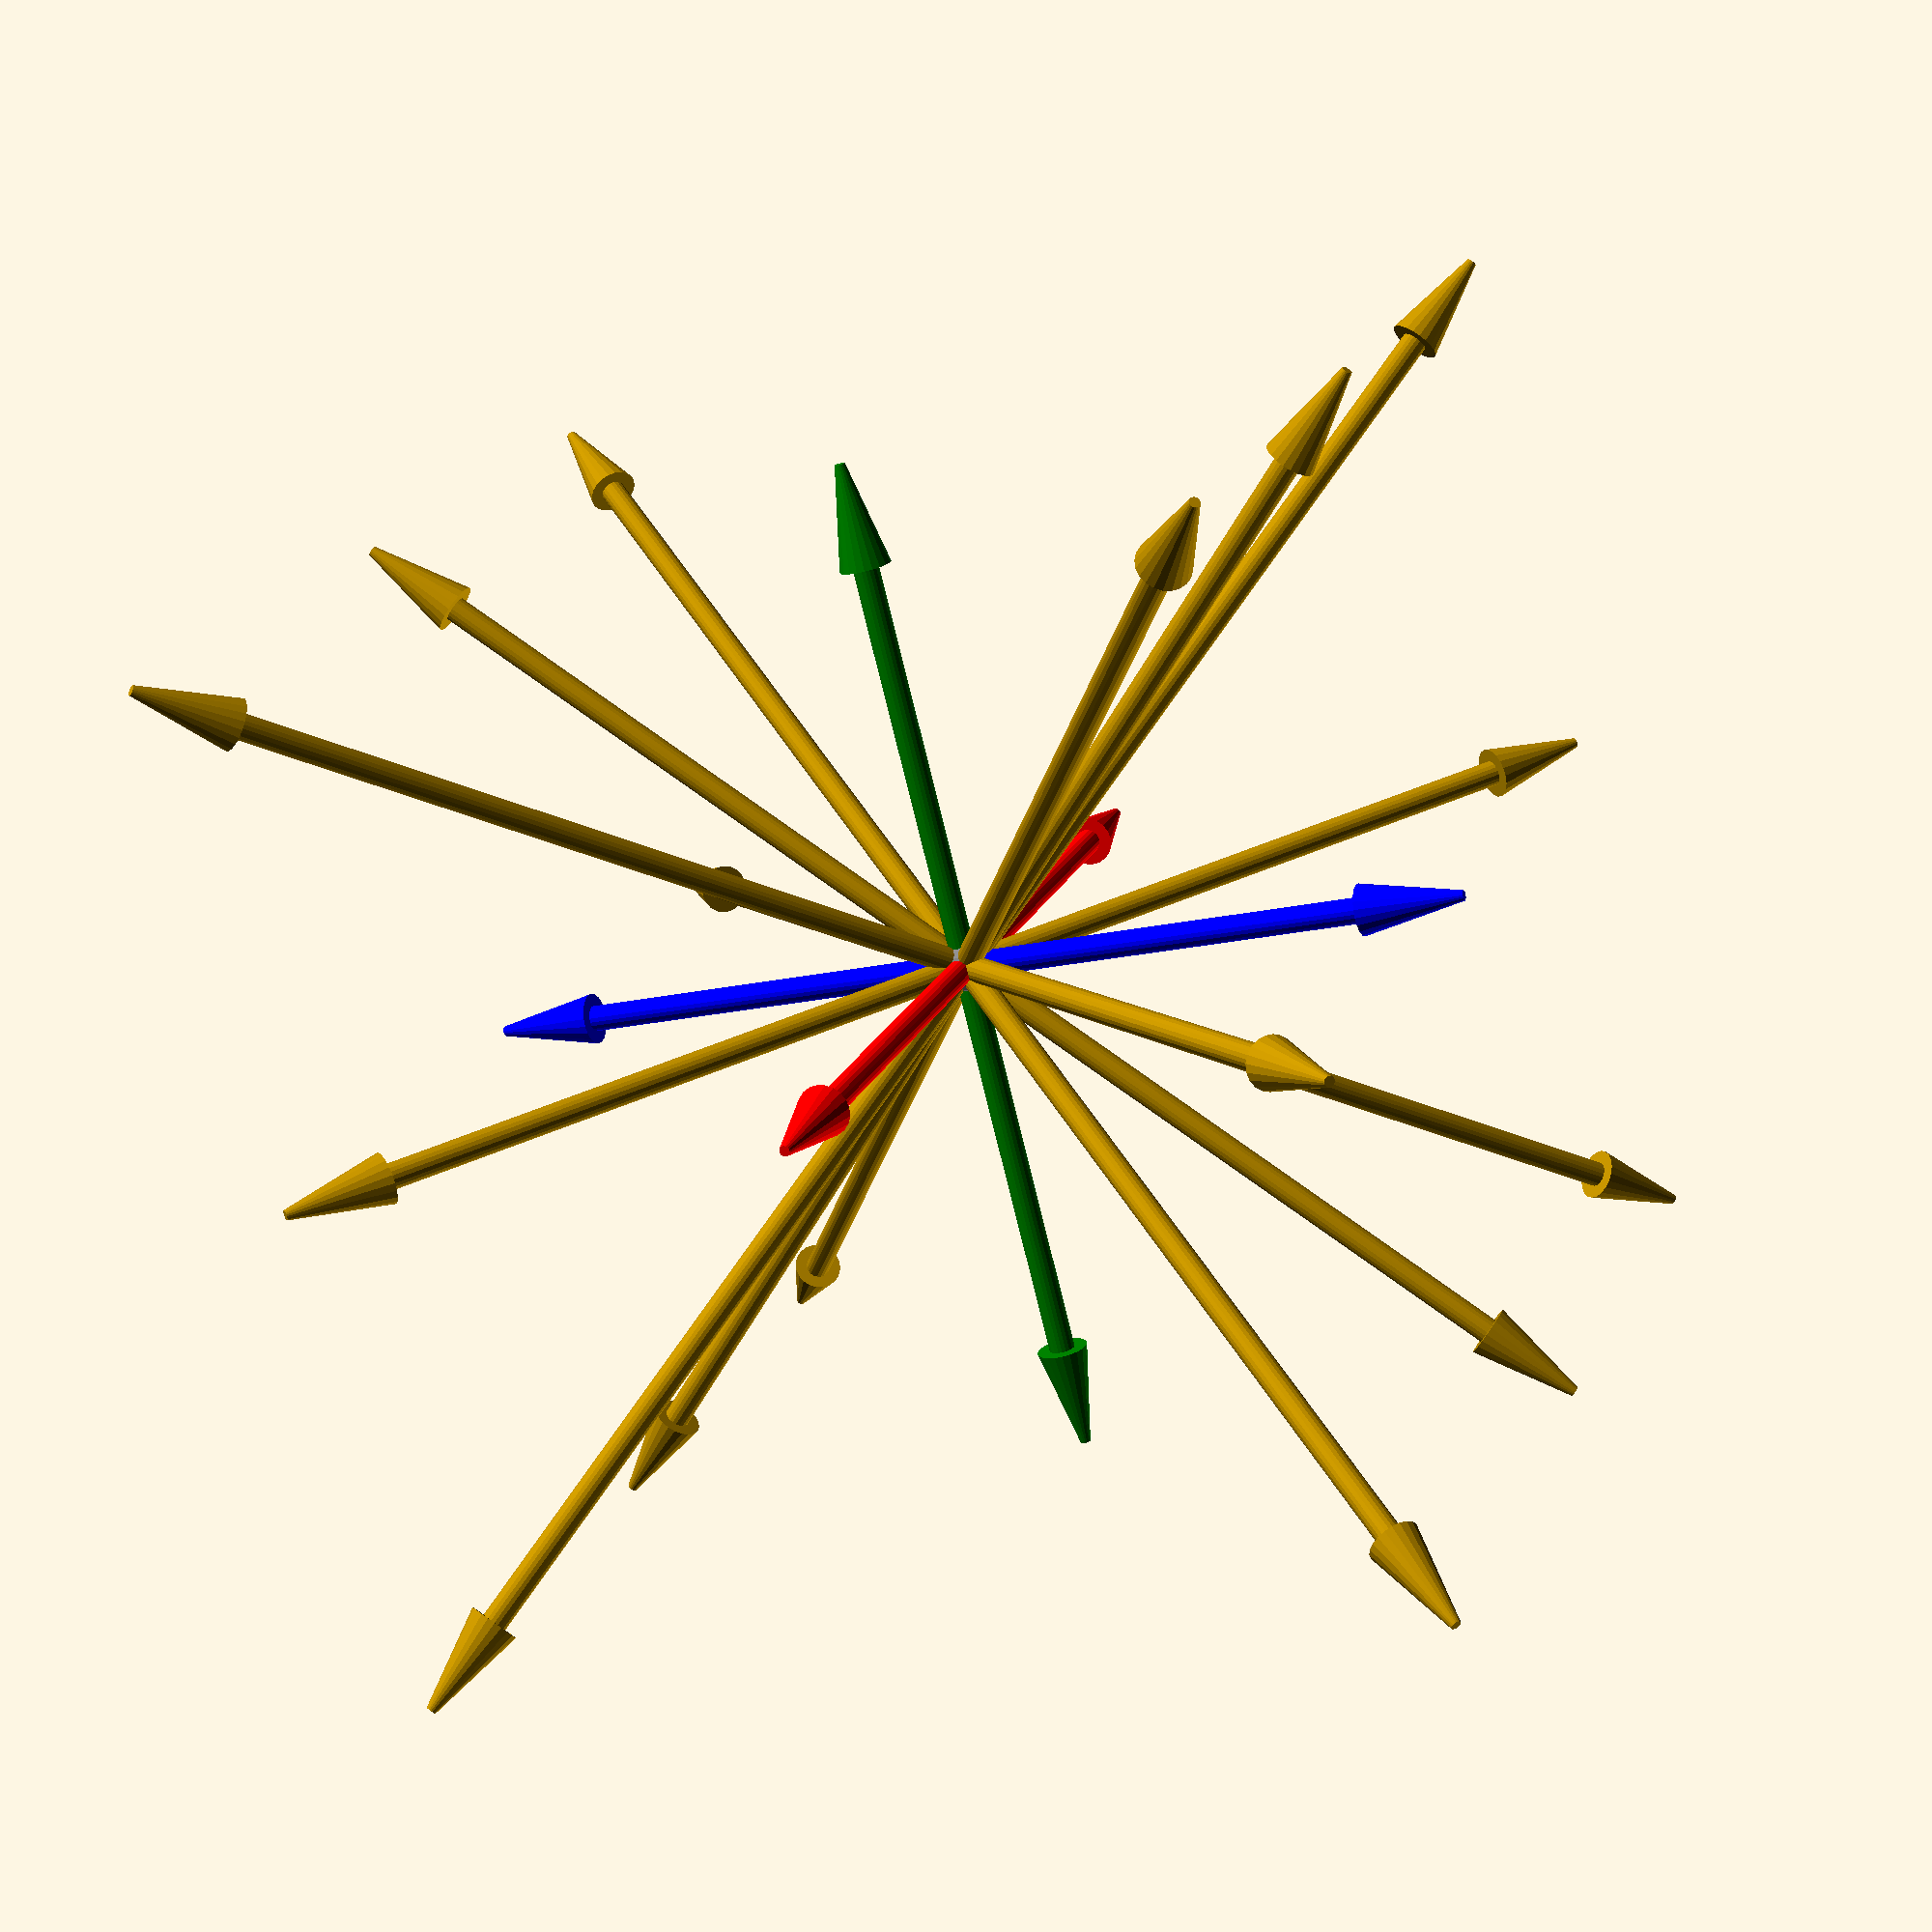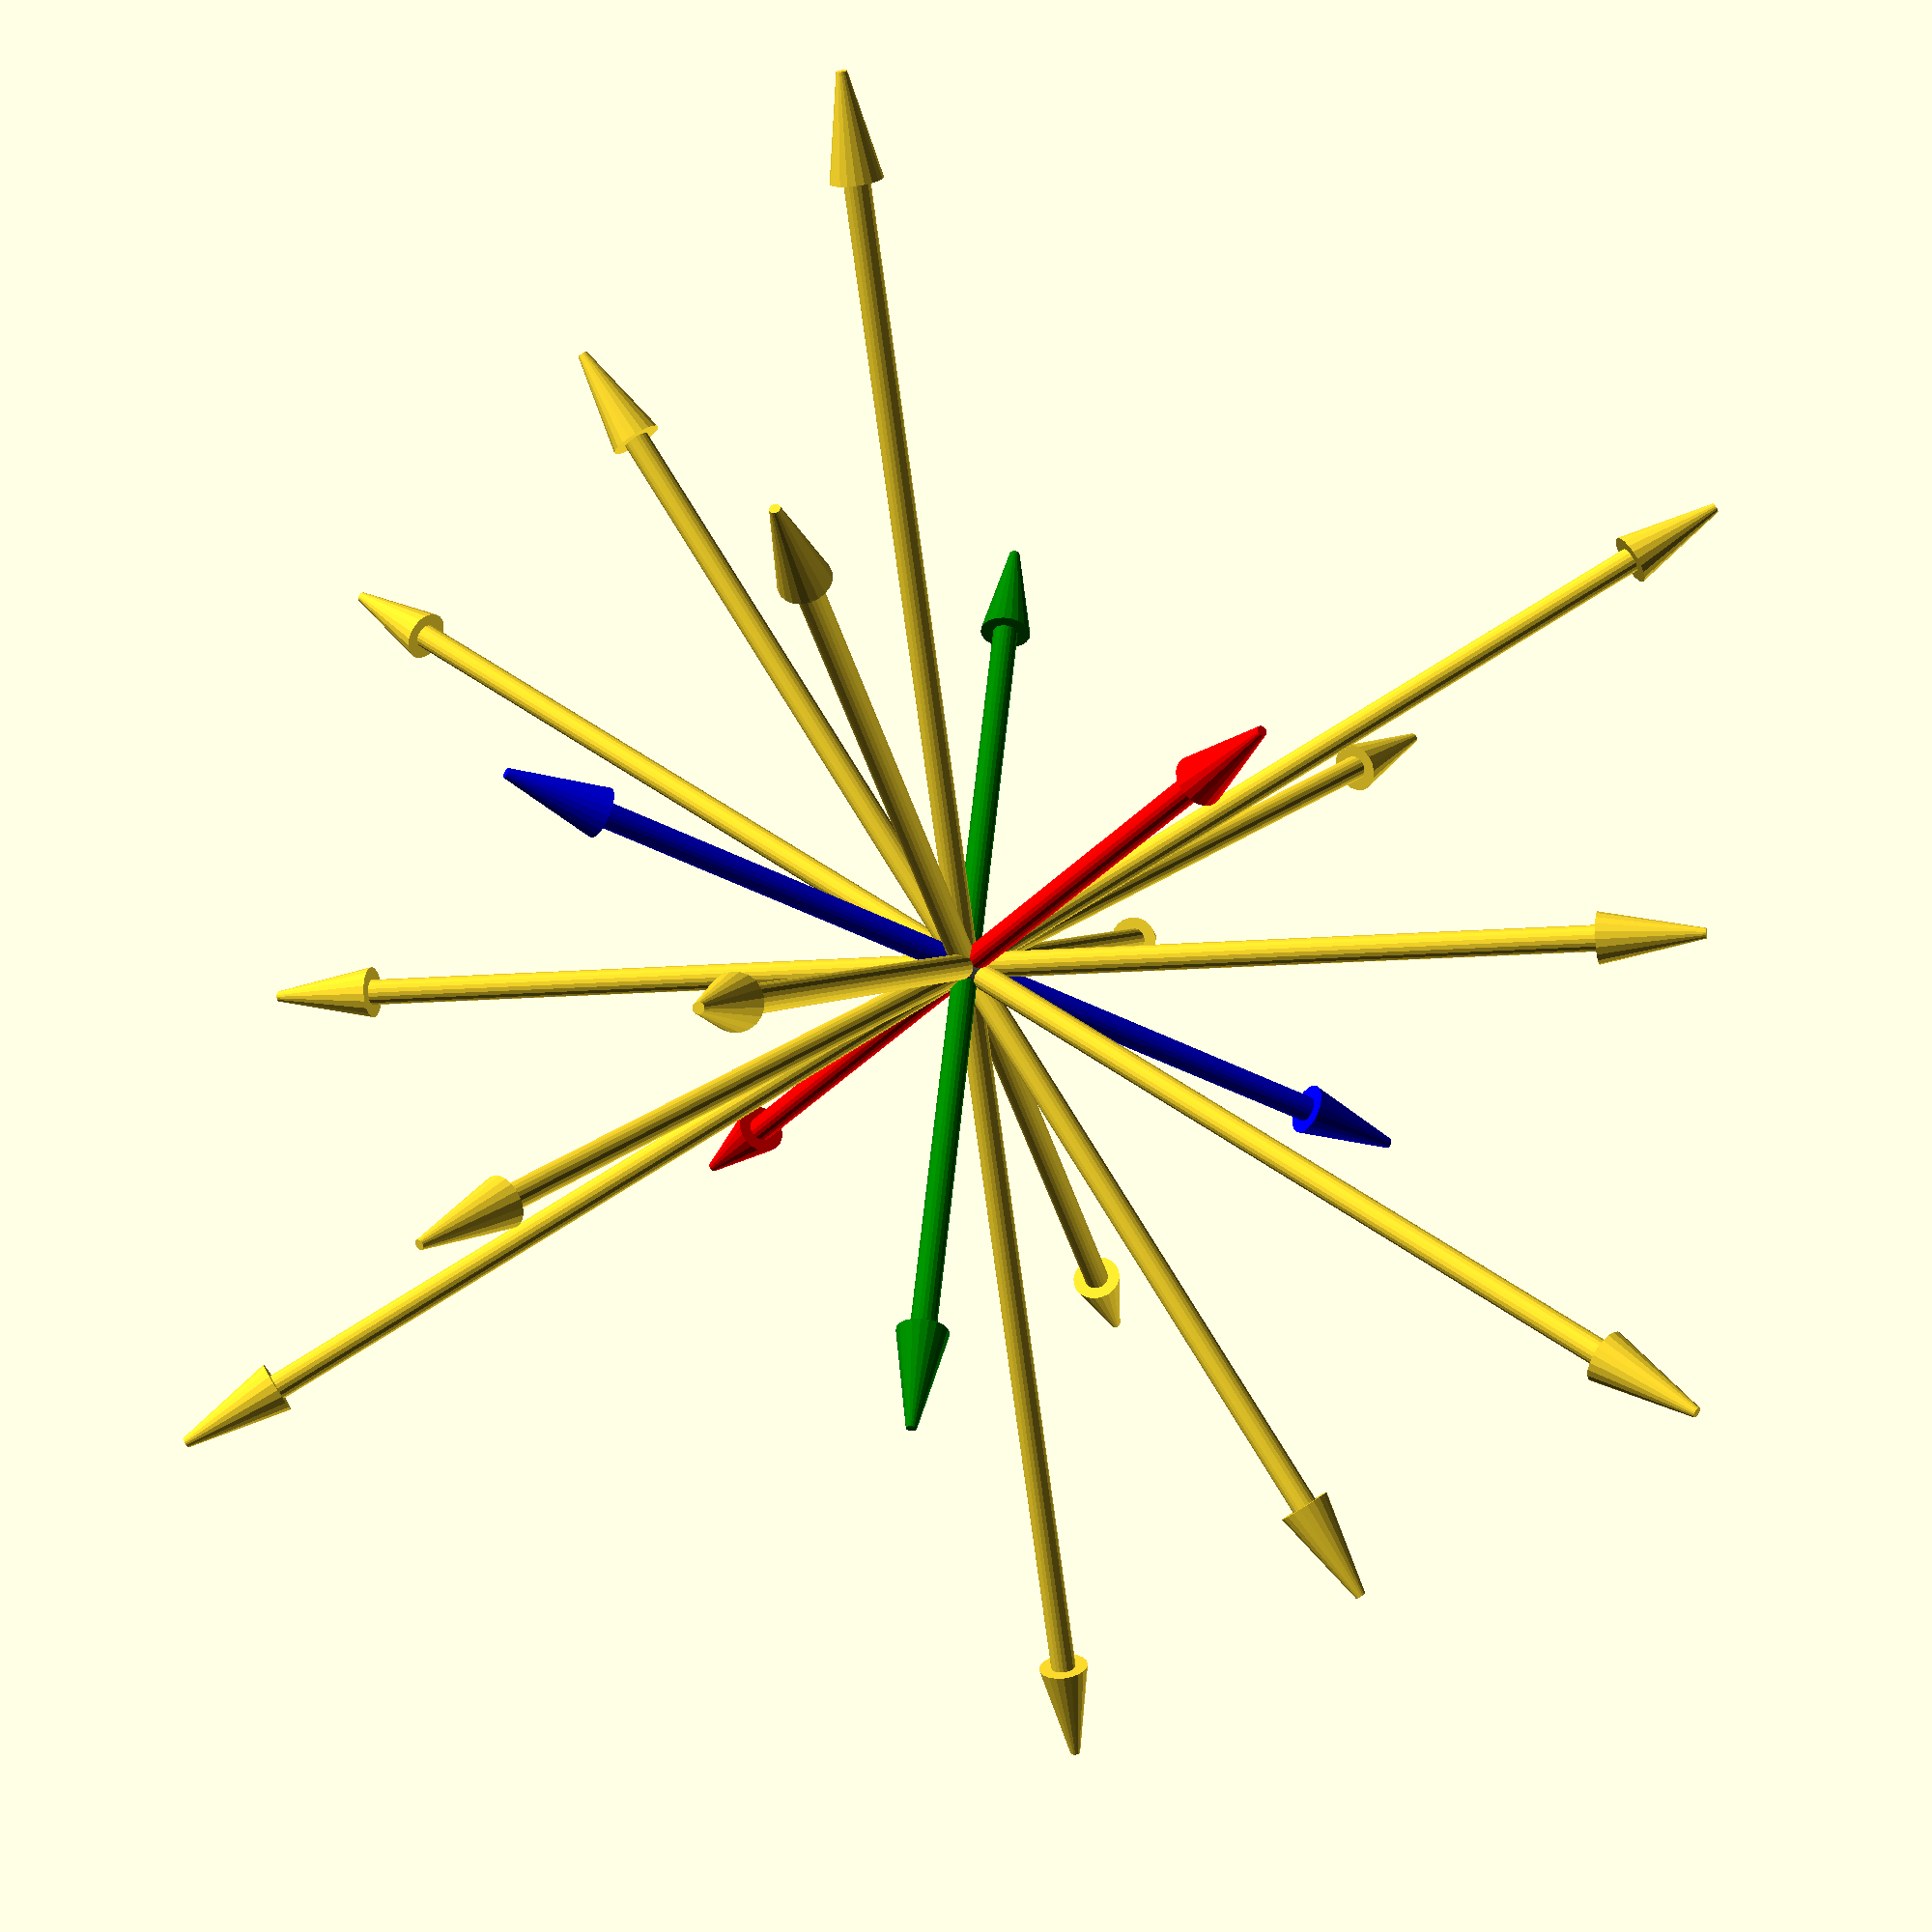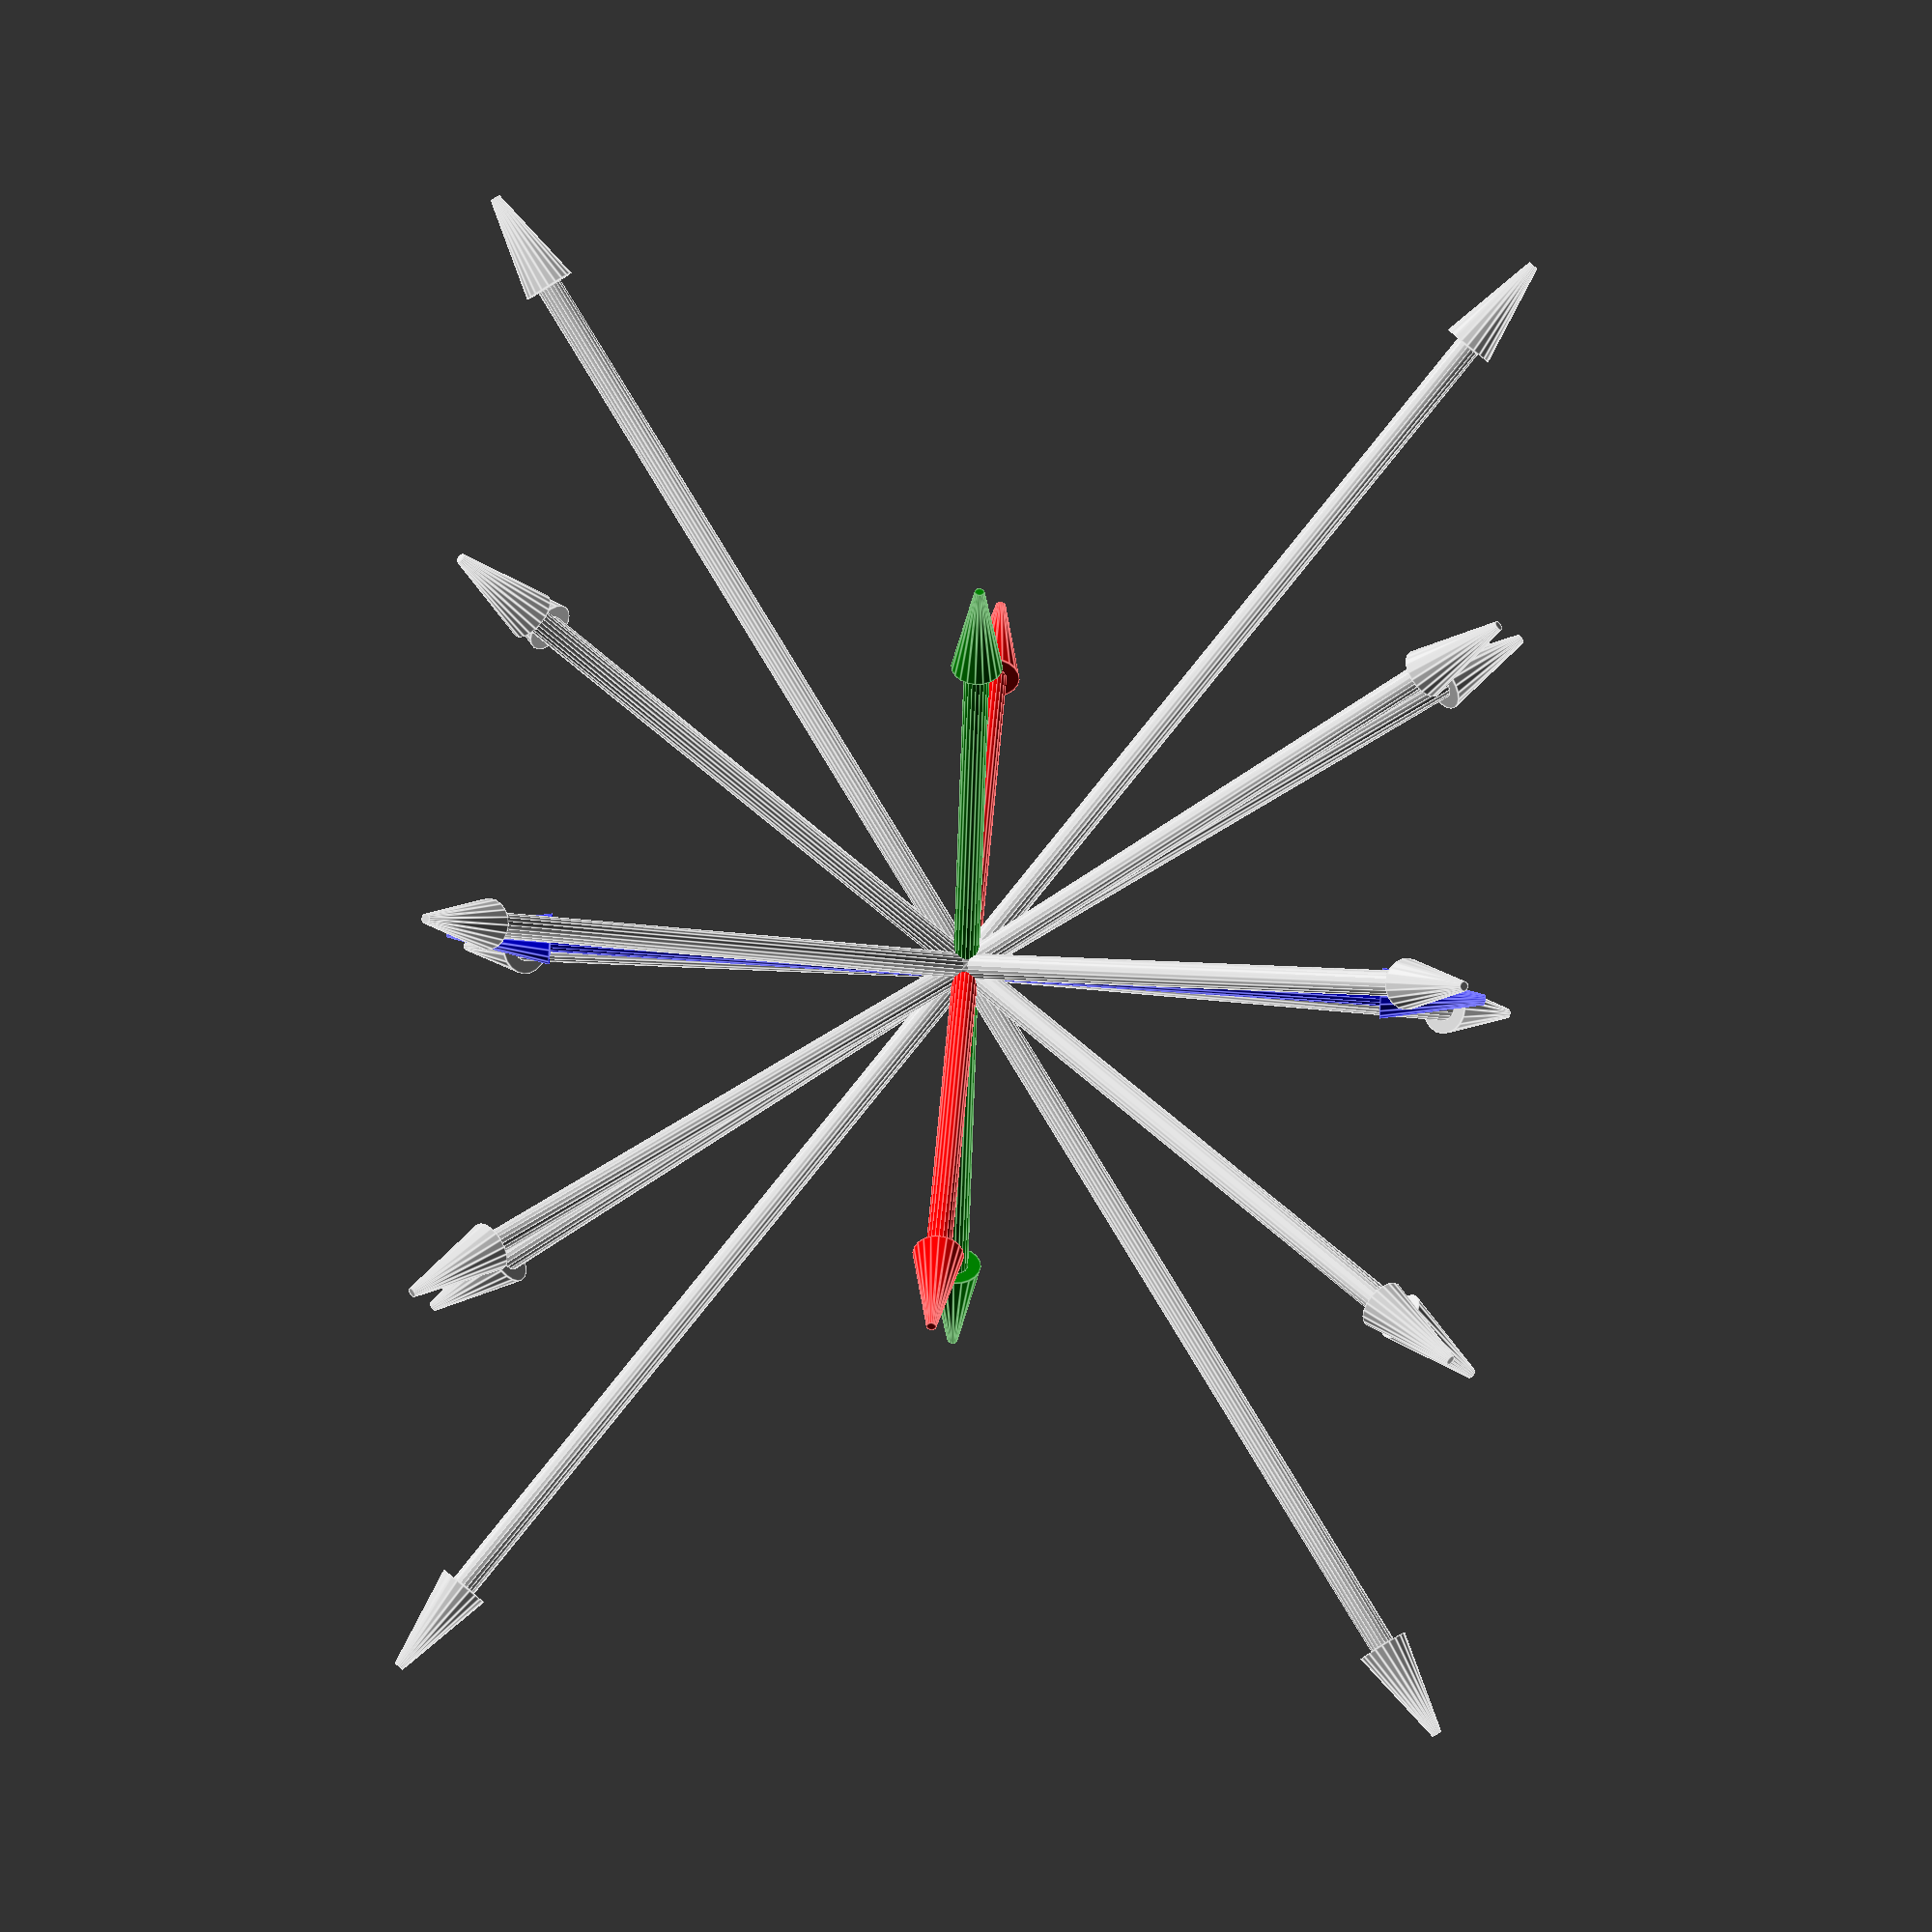
<openscad>
//---------------------------------------------------------------
//-- Openscad vector library
//-- This is a component of the obiscad opescad tools by Obijuan
//-- (C) Juan Gonzalez-Gomez (Obijuan)
//-- Sep-2012
//---------------------------------------------------------------
//-- Released under the GPL license
//---------------------------------------------------------------

//---------------------------------------------------------------
//-- Draw a vector poiting to the z axis
//-- Parameters:
//--  l: total vector length (line + arrow)
//--  l_arrow: Vector arrow length
//---------------------------------------------------------
module vectorz(l=10, l_arrow=4)
{
  //-- vector body length (not including the arrow)
  lb = l - l_arrow;

  //-- The vector is locatead at 0,0,0
  translate([0,0,lb/2])
  union() {

    //-- Draw the arrow
    translate([0,0,lb/2])
      cylinder(r1=2/2, r2=0.2, h=l_arrow, $fn=20);

    //-- Draw the body
    cylinder(r=1/2, h=lb, center=true, $fn=20);
  }

  //-- Draw a sphere in the vector base
  sphere(r=1/2, $fn=20);
}

//---------------------------------------------------------------
//-- ORIENTATE OPERATOR
//-- Orientate the child to the direction given by the vector
//-- The z axis of the child is rotate so that it points in the
//-- direction given by v
//-- 
//-- Parameters:
//--   v : Orientation vector
//--  roll: Angle to rotate the child around the v axis
//---------------------------------------------------------------
module orientate(v=[1,1,1],roll=0)
{
  //-- Get the vector coordinales and rotating angle
  x=v[0]; y=v[1]; z=v[2];
  phi_z1 = roll;
  
  //-- Perform the needed calculations
  phi_x = atan2(y,z);  //-- for case 1 (x=0)
  phi_y2 = atan2(x,z); //-- For case 2 (y=0)
  phi_z3 = atan2(y,x); //-- For case 3 (z=0)

  //-- General case
  l=sqrt(x*x+y*y);
  phi_y4 = atan2(l,z);
  phi_z4 = atan2(y,x);

  //-- Orientate the Child acording to region where 
  //-- the orientation vector is located

  //-- Case 1:  The vector is on the plane x=0
  if (x==0) { 
     //echo("Case 1");      //-- For debugging 
     
     rotate([-phi_x,0,0])
       rotate([0,0,phi_z1])
         child(0);
  }

  //-- Case 2: Plane y=0
  else if (y==0) {
    //echo("Case 2");      //-- Debugging

    rotate([0,phi_y2,0])
       rotate([0,0,phi_z1])
         child(0);
  }
  //-- Case 3: Plane z=0
  else if (z==0) {
    //echo("Case 3");      //-- Debugging

    rotate([0,0,phi_z3])
    rotate([0,90,0])
       rotate([0,0,phi_z1])
         child(0);
  }
  //-- General case
  else {
    //echo("General case ");    //-- Debugging
    //echo("Phi_z4: ", phi_z4);
    //echo("Phi_y4: ",phi_y4);

    rotate([0,0,phi_z4])
      rotate([0,phi_y4,0])
        rotate([0,0,phi_z1])
          child(0);
  }
}

//--------------------------------------------------------
//-- Draw a vector poiting to the z axis
//-- Parameters:
//--  l: total vector length (line + arrow)
//--  l_arrow: Vector arrow length
//---------------------------------------------------------
module vector(v,l_arrow=4)
{
  mod = sqrt(v[0]*v[0]+v[1]*v[1]+v[2]*v[2]);
  orientate(v) vectorz(l=mod, l_arrow=l_arrow);
}

//----------------------------------------------------
//-- Draw a Frame of reference
//-- Parameters:
//-- l: length of the Unit vectors
//-----------------------------------------------------
module frame(l=10, l_arrow=4)
{

  //-- Z unit vector
  color("Blue")
    vector([0,0,l], l_arrow=l_arrow);

  //-- X unit vector
  color("Red")
    vector([l,0,0], l_arrow=l_arrow );

  //-- Y unit vector
  color("Green")
    vector([0,l,0],l_arrow=l_arrow);

  //-- Origin
  color("Gray")
    sphere(r=1, $fn=20);
}

//------------------------------------
//-- Tests and examples
//-----------------------------------


//-- Testing that the vector library is working ok
//-- 22 vectors in total are drawn, poiting to different directions
a = 20;
k = 1;

//--  Add a frame of reference (in the origin)
frame(l=a);

//-- Negative vectors, pointing towards the three axis: -x, -y, -z
color("Red")   vector([-a, 0,  0]);
color("Green") vector([0, -a,  0]);
color("Blue")  vector([0,  0, -a]);

//-- It is *not* has been implemented using a for loop on purpose
//-- This way, individual vectors can be commented out or highlighted

//-- vectors with positive z
vector([a,   a, a*k]);
vector([0,   a, a*k]);
vector([-a,  a, a*k]);
vector([-a,  0, a*k]);

vector([-a, -a, a*k]);
vector([0,  -a, a*k]);
vector([a,  -a, a*k]);
vector([a,   0, a*k]);


//-- Vectors with negative z
vector([a,   a, -a*k]);
vector([0,   a, -a*k]);
vector([-a,  a, -a*k]);
vector([-a,  0, -a*k]);

vector([-a, -a, -a*k]);
vector([0,  -a, -a*k]);
vector([a,  -a, -a*k]);
vector([a,   0, -a*k]);





</openscad>
<views>
elev=199.3 azim=143.2 roll=246.8 proj=p view=solid
elev=41.8 azim=10.7 roll=57.8 proj=p view=solid
elev=114.7 azim=201.3 roll=265.9 proj=o view=edges
</views>
